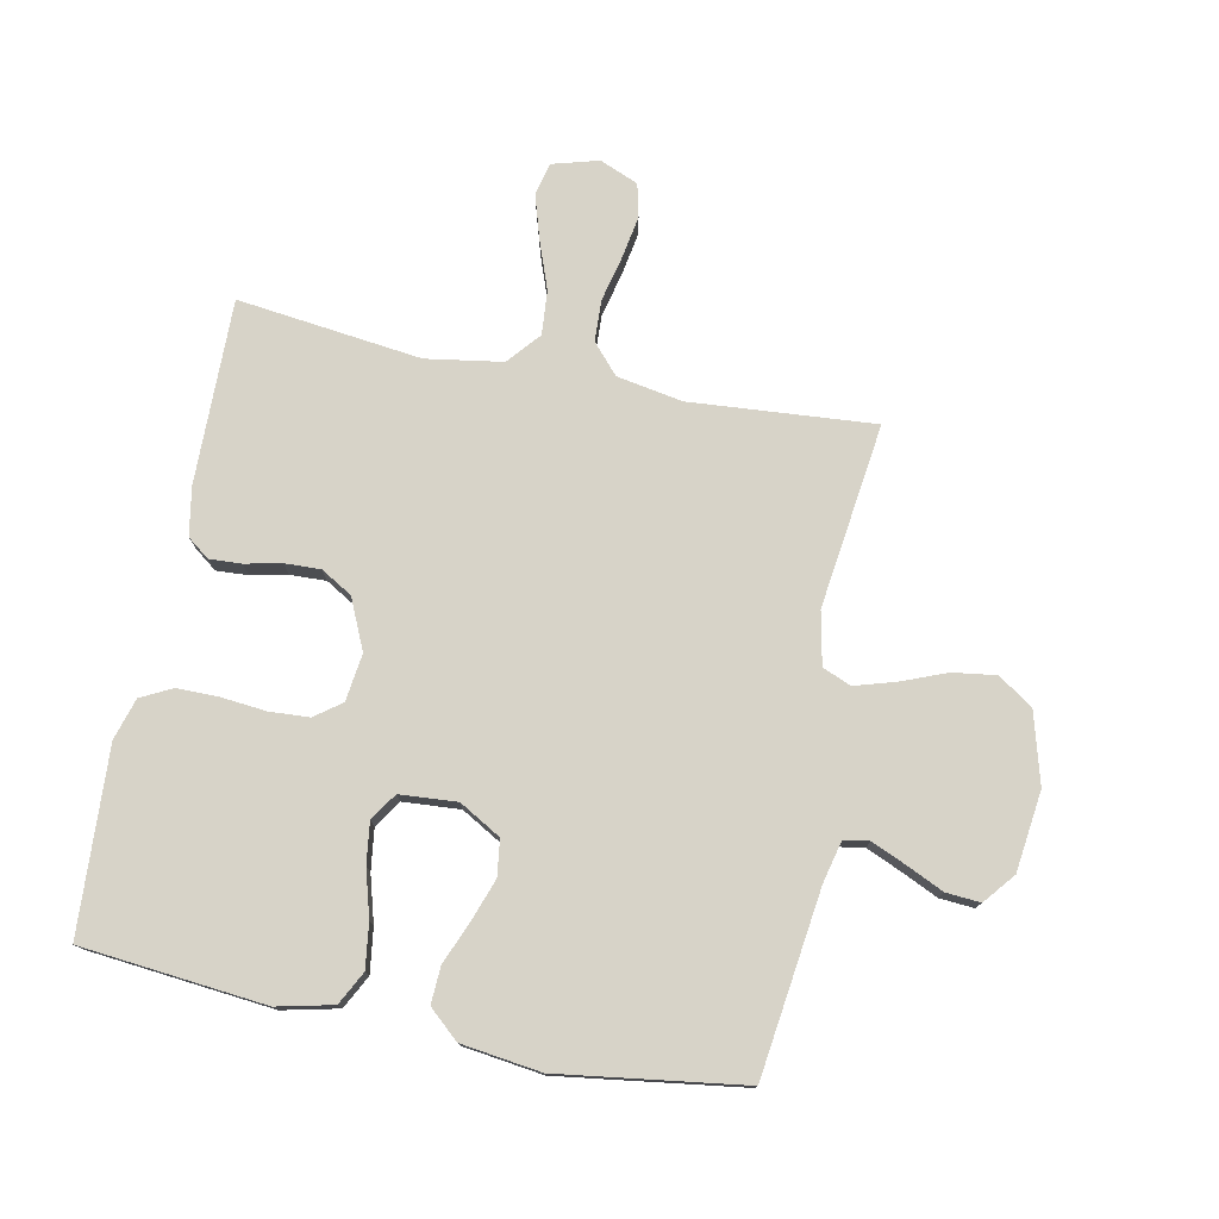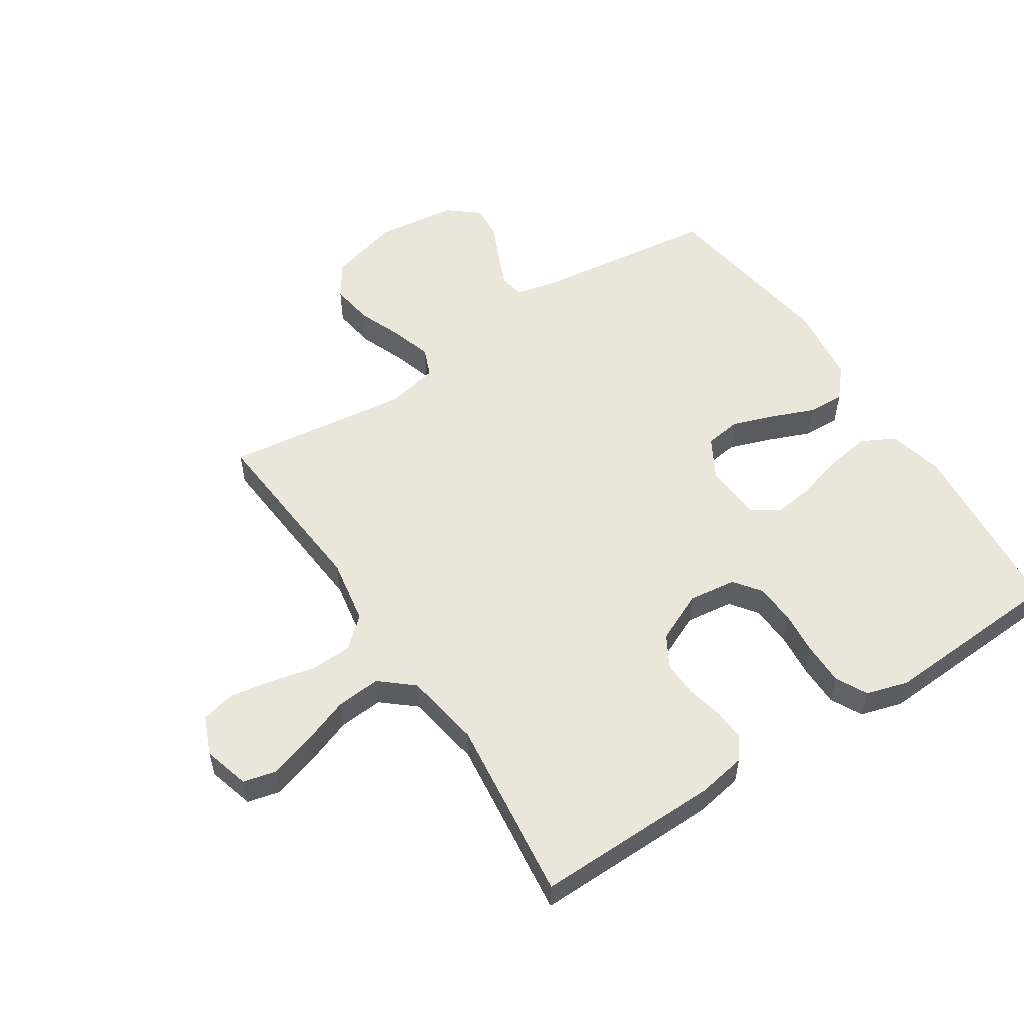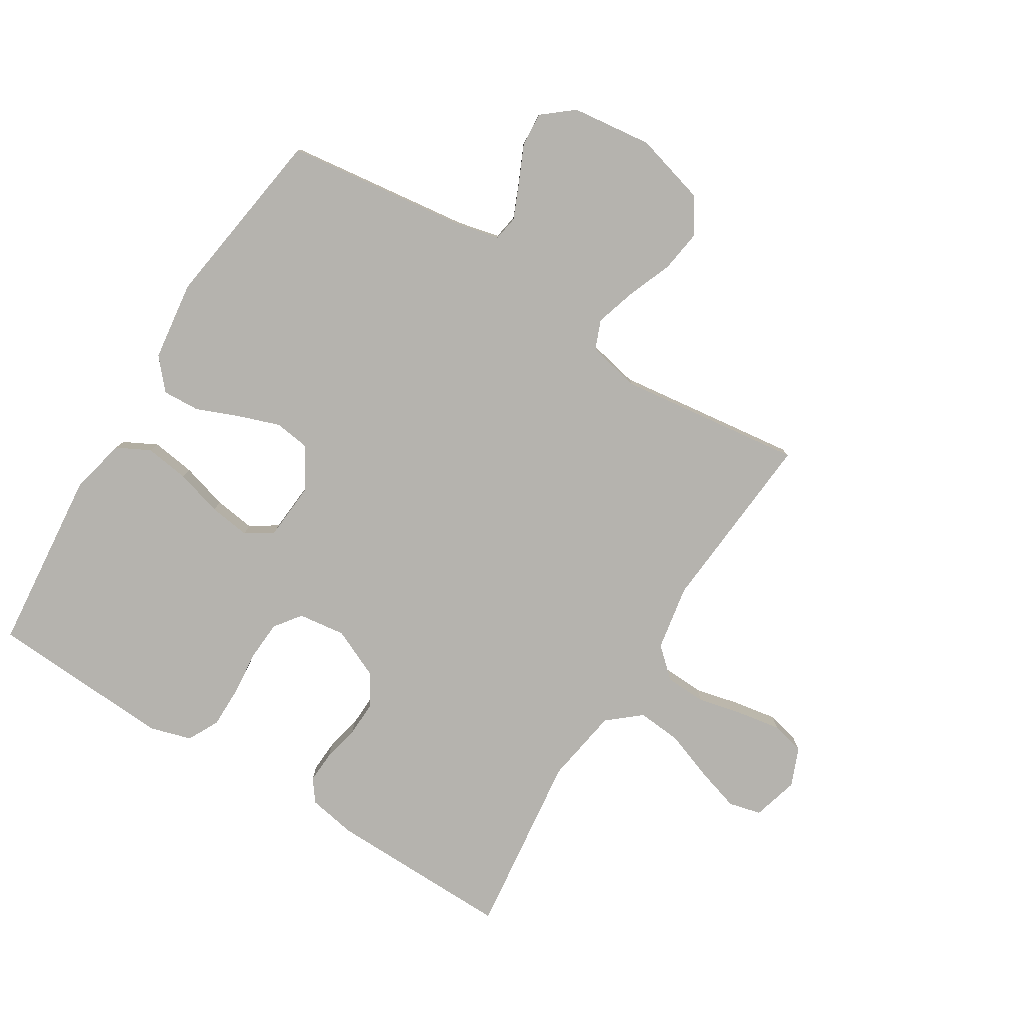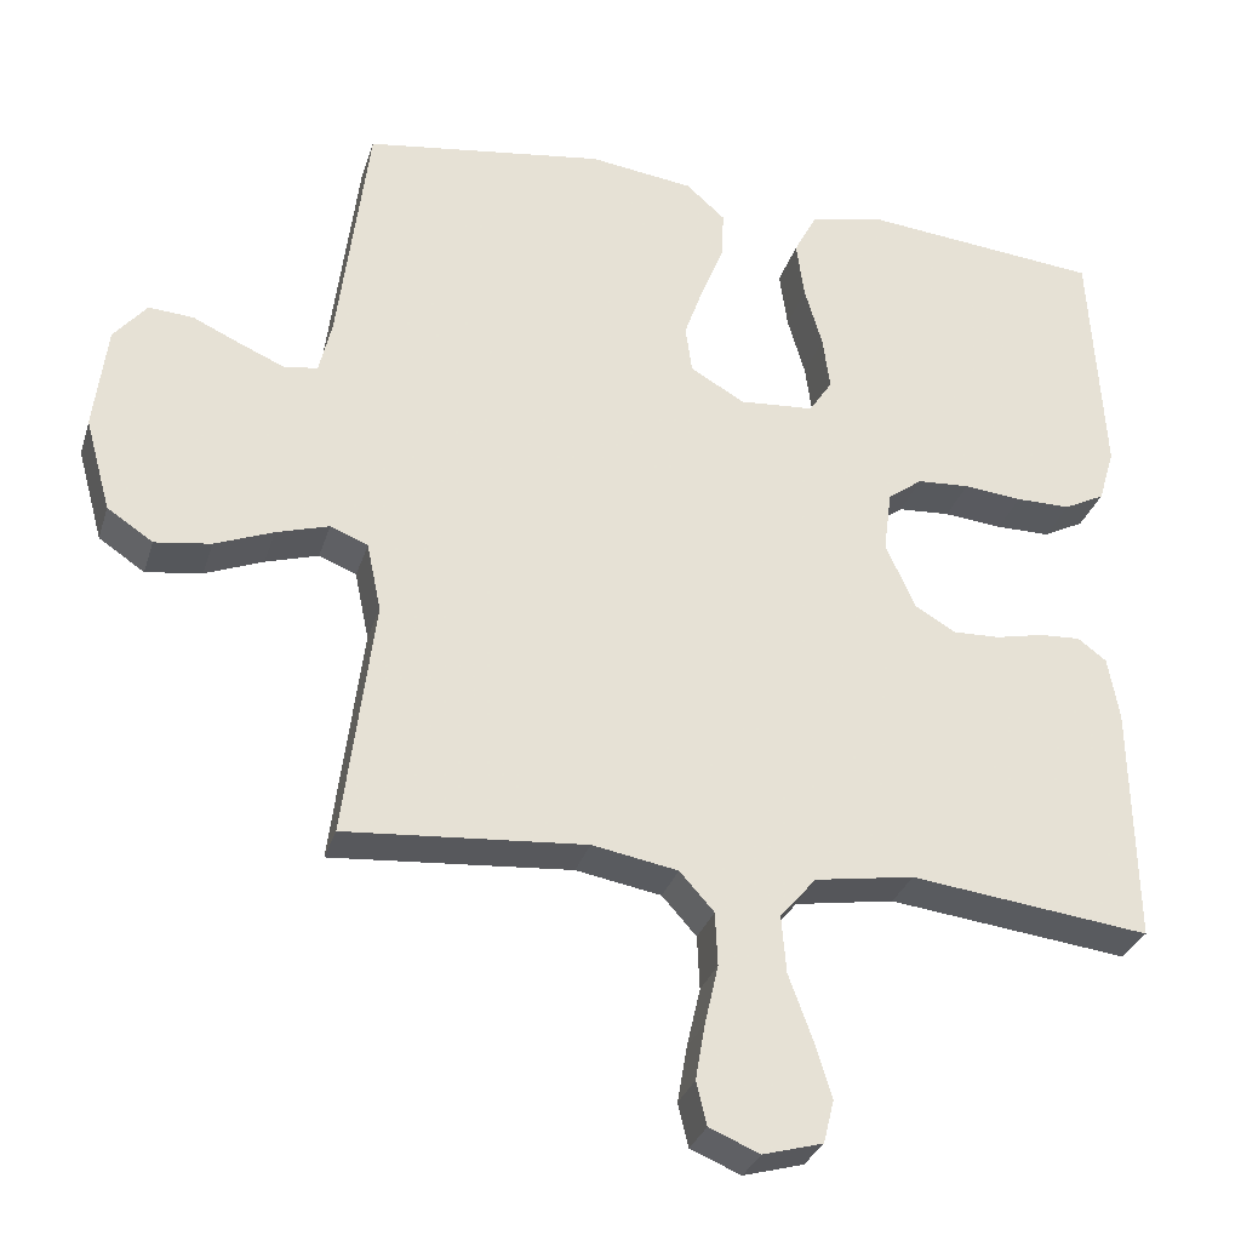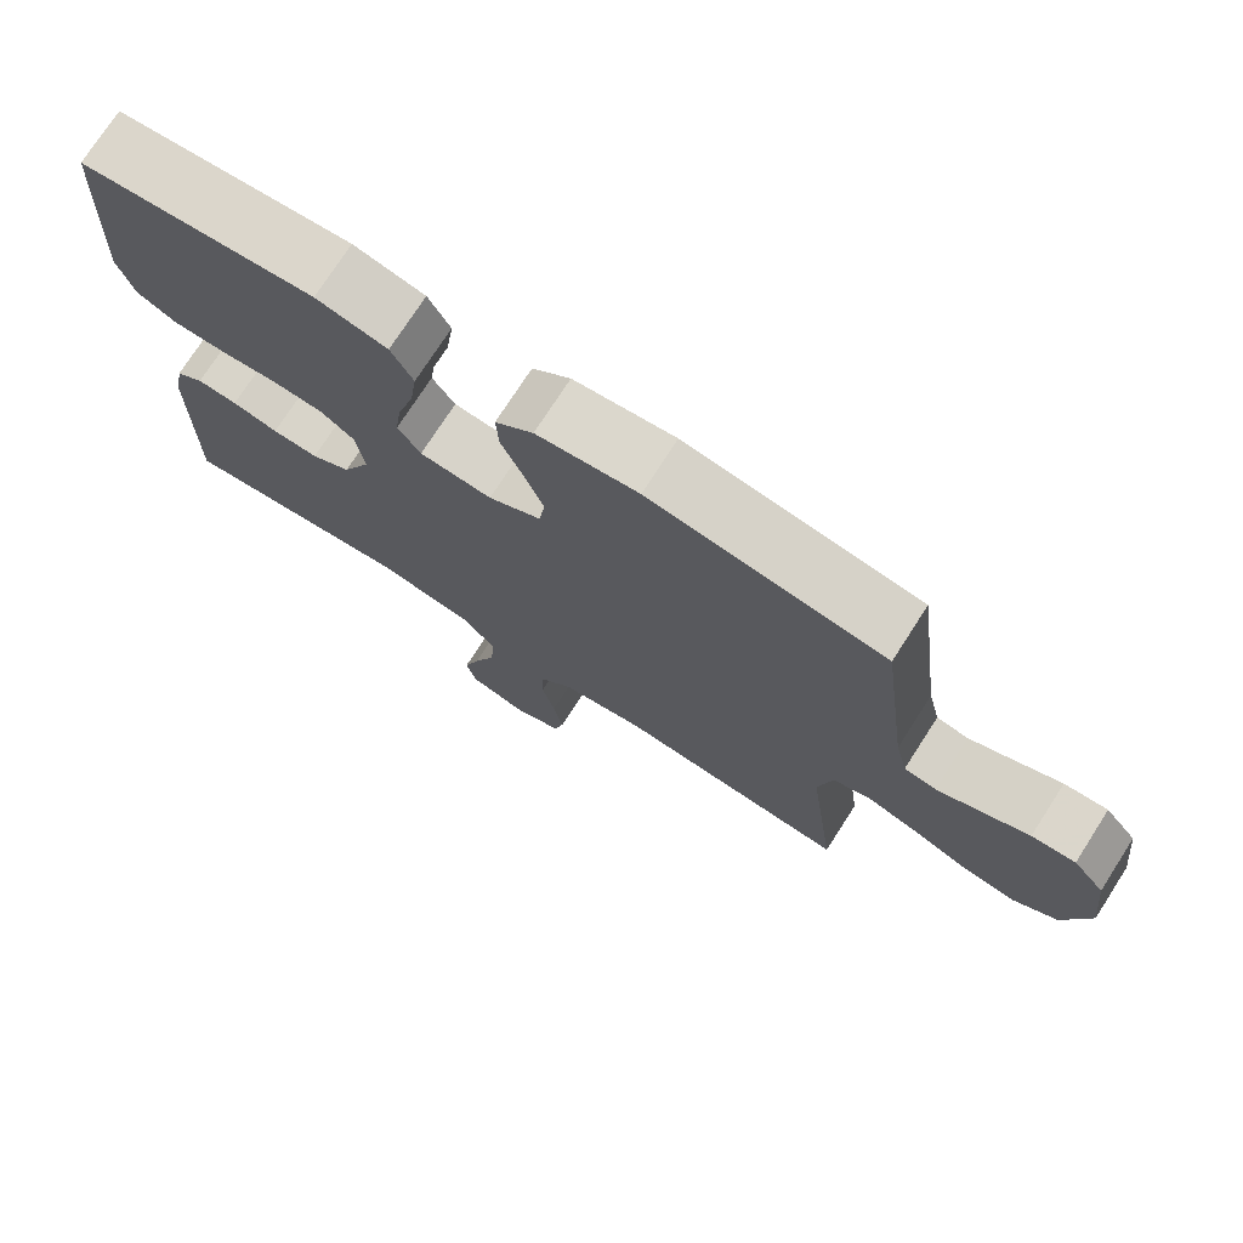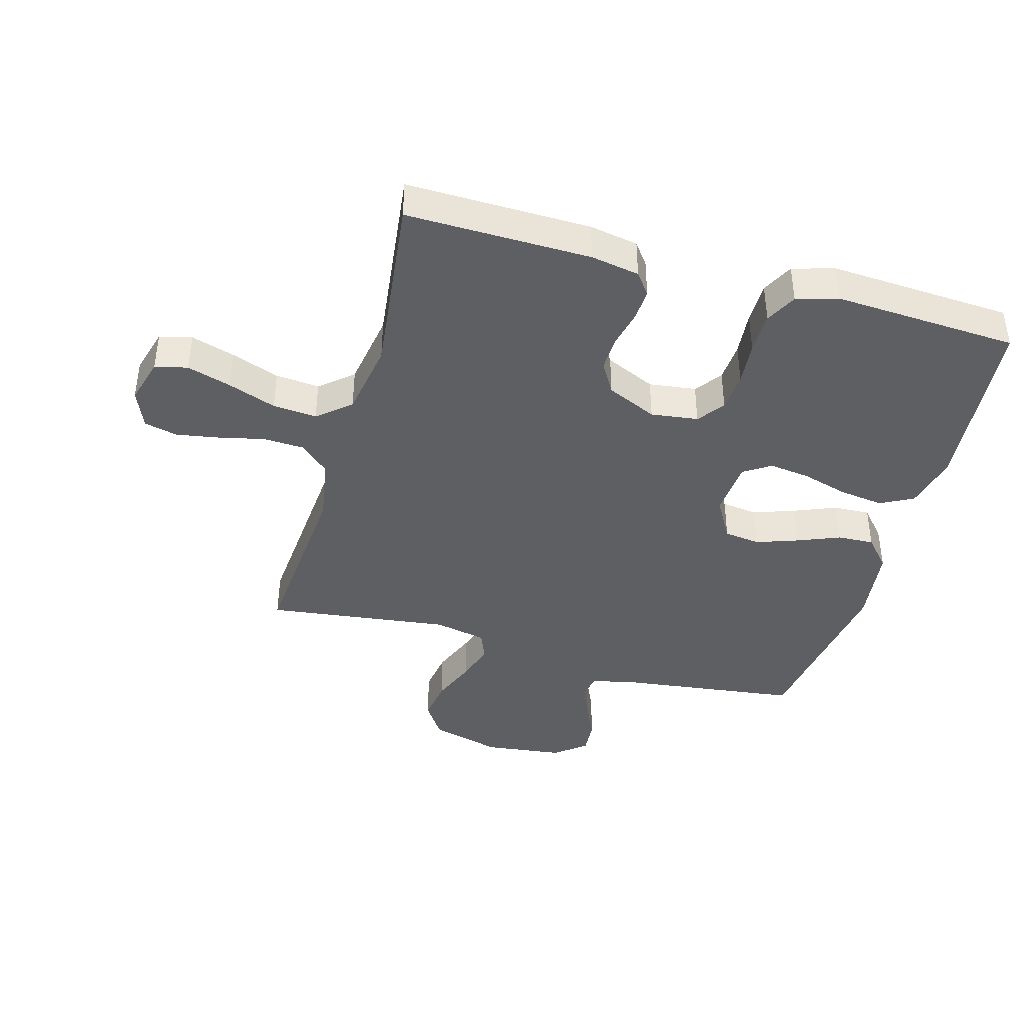
<metadata>
{"format":"obj","ext":"obj","renderer":"f3d","projection":"perspective","resolution":1024,"background":"white","views":[{"elev":76.6,"azim":11.5,"up":"+Y"},{"elev":54.7,"azim":-123.2,"up":"+Y"},{"elev":-79.9,"azim":58.2,"up":"+Y"},{"elev":-30.6,"azim":163.9,"up":"+Z"},{"elev":74.8,"azim":32.8,"up":"+Z"},{"elev":-40.8,"azim":-105.7,"up":"+Y"}]}
</metadata>
<code>
v 0.5 0.07 0.5
v 0.538 0.07 0.2
v 0.554 0.07 0.132
v 0.595 0.07 0.125
v 0.651 0.07 0.149
v 0.712 0.07 0.177
v 0.768 0.07 0.181
v 0.809 0.07 0.131
v 0.825 0.07 0
v 0.793 0.07 -0.116
v 0.736 0.07 -0.154
v 0.666 0.07 -0.144
v 0.593 0.07 -0.115
v 0.527 0.07 -0.095
v 0.48 0.07 -0.114
v 0.462 0.07 -0.2
v 0.5 0.07 -0.5
v 0.2 0.07 -0.476
v 0.093 0.07 -0.495
v 0.05 0.07 -0.543
v 0.047 0.07 -0.61
v 0.064 0.07 -0.684
v 0.076 0.07 -0.754
v 0.063 0.07 -0.808
v 0 0.07 -0.834
v -0.075 0.07 -0.813
v -0.088 0.07 -0.76
v -0.066 0.07 -0.688
v -0.037 0.07 -0.609
v -0.031 0.07 -0.537
v -0.076 0.07 -0.484
v -0.2 0.07 -0.464
v -0.5 0.07 -0.5
v -0.495 0.07 -0.2
v -0.481 0.07 -0.121
v -0.445 0.07 -0.094
v -0.393 0.07 -0.097
v -0.334 0.07 -0.11
v -0.275 0.07 -0.112
v -0.224 0.07 -0.082
v -0.187 0.07 0
v -0.197 0.07 0.077
v -0.24 0.07 0.109
v -0.305 0.07 0.113
v -0.378 0.07 0.106
v -0.446 0.07 0.106
v -0.497 0.07 0.132
v -0.517 0.07 0.2
v -0.5 0.07 0.5
v -0.2 0.07 0.529
v -0.109 0.07 0.508
v -0.081 0.07 0.454
v -0.091 0.07 0.382
v -0.113 0.07 0.306
v -0.122 0.07 0.239
v -0.093 0.07 0.195
v 0 0.07 0.188
v 0.068 0.07 0.227
v 0.076 0.07 0.286
v 0.052 0.07 0.354
v 0.024 0.07 0.423
v 0.021 0.07 0.483
v 0.07 0.07 0.526
v 0.2 0.07 0.543
v 0.5 0 0.5
v 0.538 0 0.2
v 0.554 0 0.132
v 0.595 0 0.125
v 0.651 0 0.149
v 0.712 0 0.177
v 0.768 0 0.181
v 0.809 0 0.131
v 0.825 0 0
v 0.793 0 -0.116
v 0.736 0 -0.154
v 0.666 0 -0.144
v 0.593 0 -0.115
v 0.527 0 -0.095
v 0.48 0 -0.114
v 0.462 0 -0.2
v 0.5 0 -0.5
v 0.2 0 -0.476
v 0.093 0 -0.495
v 0.05 0 -0.543
v 0.047 0 -0.61
v 0.064 0 -0.684
v 0.076 0 -0.754
v 0.063 0 -0.808
v 0 0 -0.834
v -0.075 0 -0.813
v -0.088 0 -0.76
v -0.066 0 -0.688
v -0.037 0 -0.609
v -0.031 0 -0.537
v -0.076 0 -0.484
v -0.2 0 -0.464
v -0.5 0 -0.5
v -0.495 0 -0.2
v -0.481 0 -0.121
v -0.445 0 -0.094
v -0.393 0 -0.097
v -0.334 0 -0.11
v -0.275 0 -0.112
v -0.224 0 -0.082
v -0.187 0 0
v -0.197 0 0.077
v -0.24 0 0.109
v -0.305 0 0.113
v -0.378 0 0.106
v -0.446 0 0.106
v -0.497 0 0.132
v -0.517 0 0.2
v -0.5 0 0.5
v -0.2 0 0.529
v -0.109 0 0.508
v -0.081 0 0.454
v -0.091 0 0.382
v -0.113 0 0.306
v -0.122 0 0.239
v -0.093 0 0.195
v 0 0 0.188
v 0.068 0 0.227
v 0.076 0 0.286
v 0.052 0 0.354
v 0.024 0 0.423
v 0.021 0 0.483
v 0.07 0 0.526
v 0.2 0 0.543
f 64 1 2
f 63 64 2
f 62 63 2
f 61 62 2
f 60 61 2
f 59 60 2 3
f 58 59 3
f 57 58 3
f 56 57 3 4
f 52 53 54
f 51 52 54
f 50 51 54
f 49 50 54
f 48 49 54
f 47 48 54
f 46 47 54
f 45 46 54
f 44 45 54
f 43 44 54 55
f 42 43 55 56
f 36 37 38
f 35 36 38
f 34 35 38
f 33 34 38
f 32 33 38
f 31 32 38 39
f 30 31 39 40
f 27 28 29
f 26 27 29
f 25 26 29
f 24 25 29
f 23 24 29
f 22 23 29
f 21 22 29
f 20 21 29 30
f 30 40 41
f 20 30 41
f 19 20 41
f 16 17 18
f 41 42 56
f 19 41 56
f 18 19 56
f 16 18 56
f 15 16 56
f 11 12 13
f 10 11 13
f 9 10 13
f 8 9 13
f 7 8 13
f 6 7 13
f 5 6 13
f 14 15 56 4
f 4 5 13 14
f 66 65 128
f 66 128 127
f 66 127 126
f 66 126 125
f 66 125 124
f 67 66 124 123
f 67 123 122
f 67 122 121
f 68 67 121 120
f 118 117 116
f 118 116 115
f 118 115 114
f 118 114 113
f 118 113 112
f 118 112 111
f 118 111 110
f 118 110 109
f 118 109 108
f 119 118 108 107
f 120 119 107 106
f 102 101 100
f 102 100 99
f 102 99 98
f 102 98 97
f 102 97 96
f 103 102 96 95
f 104 103 95 94
f 93 92 91
f 93 91 90
f 93 90 89
f 93 89 88
f 93 88 87
f 93 87 86
f 93 86 85
f 94 93 85 84
f 105 104 94
f 105 94 84
f 105 84 83
f 82 81 80
f 120 106 105
f 120 105 83
f 120 83 82
f 120 82 80
f 120 80 79
f 77 76 75
f 77 75 74
f 77 74 73
f 77 73 72
f 77 72 71
f 77 71 70
f 77 70 69
f 68 120 79 78
f 78 77 69 68
f 1 65 66 2
f 2 66 67 3
f 3 67 68 4
f 4 68 69 5
f 5 69 70 6
f 6 70 71 7
f 7 71 72 8
f 8 72 73 9
f 9 73 74 10
f 10 74 75 11
f 11 75 76 12
f 12 76 77 13
f 13 77 78 14
f 14 78 79 15
f 15 79 80 16
f 16 80 81 17
f 17 81 82 18
f 18 82 83 19
f 19 83 84 20
f 20 84 85 21
f 21 85 86 22
f 22 86 87 23
f 23 87 88 24
f 24 88 89 25
f 25 89 90 26
f 26 90 91 27
f 27 91 92 28
f 28 92 93 29
f 29 93 94 30
f 30 94 95 31
f 31 95 96 32
f 32 96 97 33
f 33 97 98 34
f 34 98 99 35
f 35 99 100 36
f 36 100 101 37
f 37 101 102 38
f 38 102 103 39
f 39 103 104 40
f 40 104 105 41
f 41 105 106 42
f 42 106 107 43
f 43 107 108 44
f 44 108 109 45
f 45 109 110 46
f 46 110 111 47
f 47 111 112 48
f 48 112 113 49
f 49 113 114 50
f 50 114 115 51
f 51 115 116 52
f 52 116 117 53
f 53 117 118 54
f 54 118 119 55
f 55 119 120 56
f 56 120 121 57
f 57 121 122 58
f 58 122 123 59
f 59 123 124 60
f 60 124 125 61
f 61 125 126 62
f 62 126 127 63
f 63 127 128 64
f 64 128 65 1

</code>
